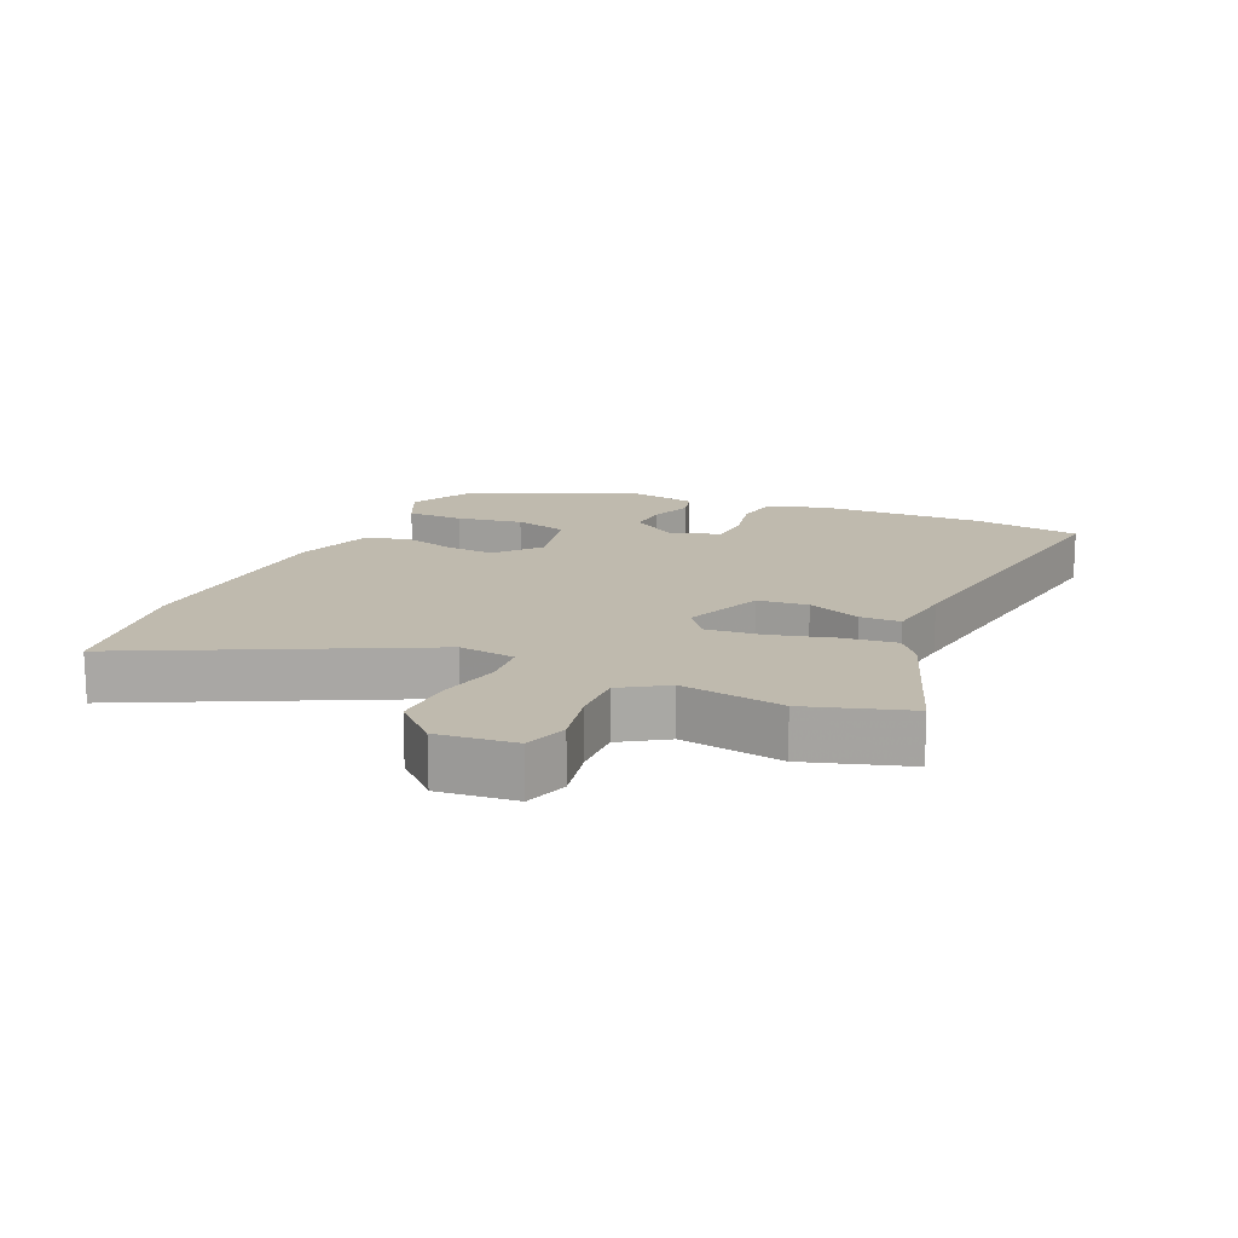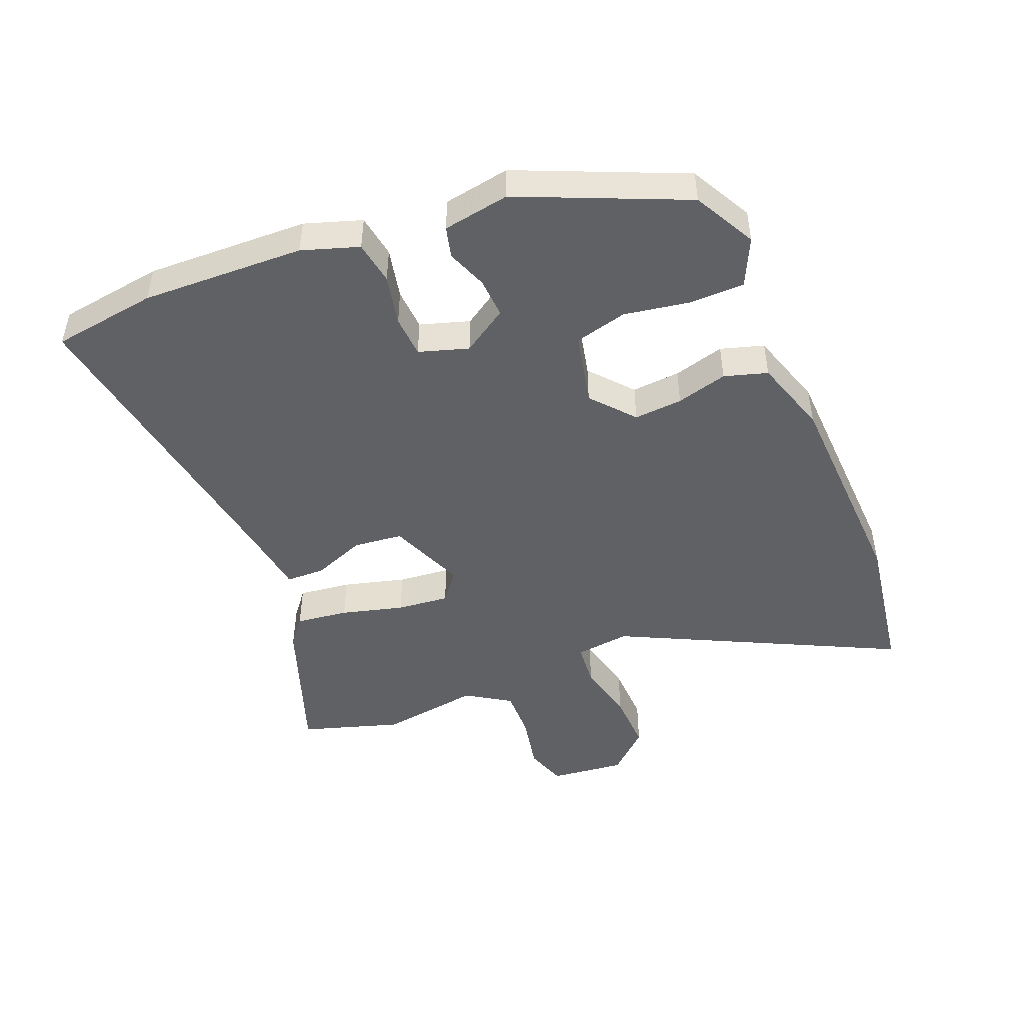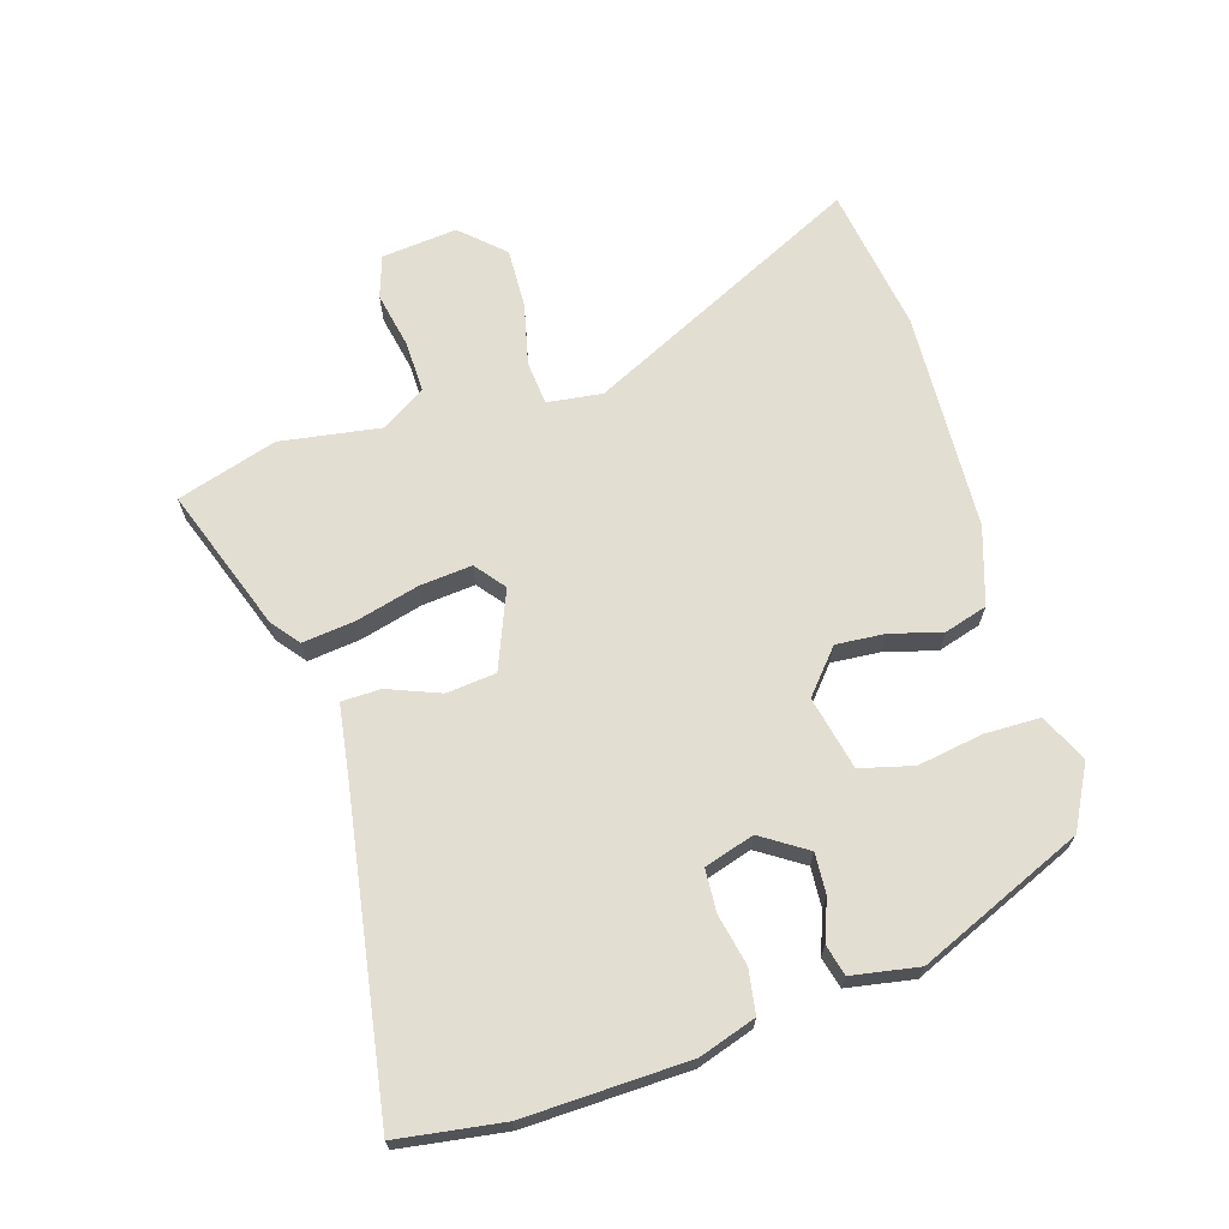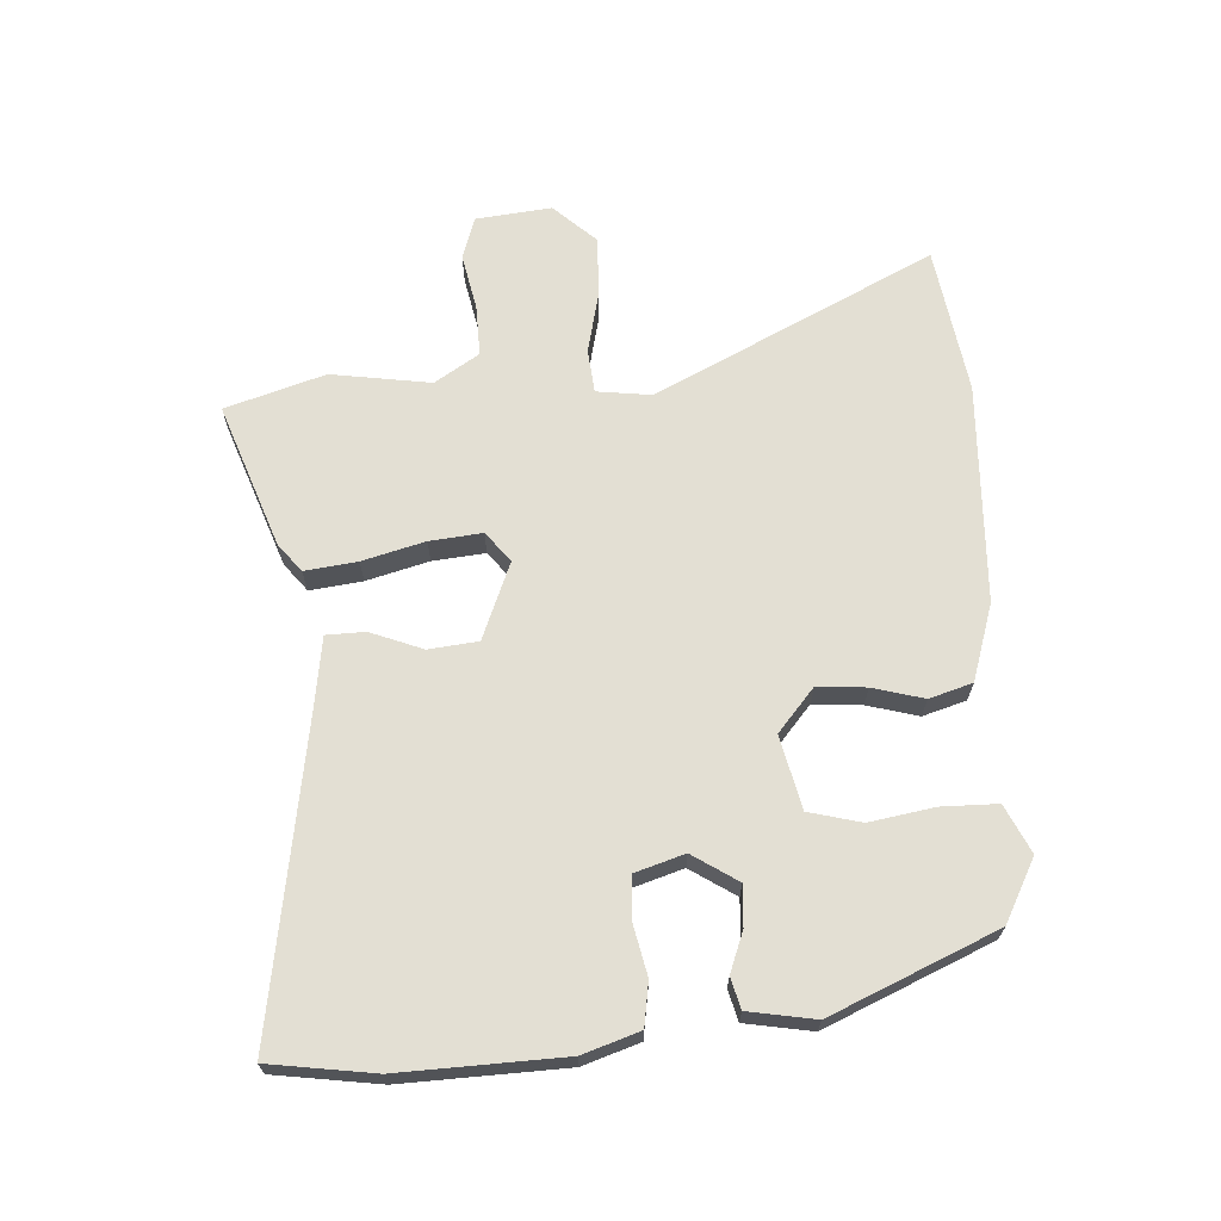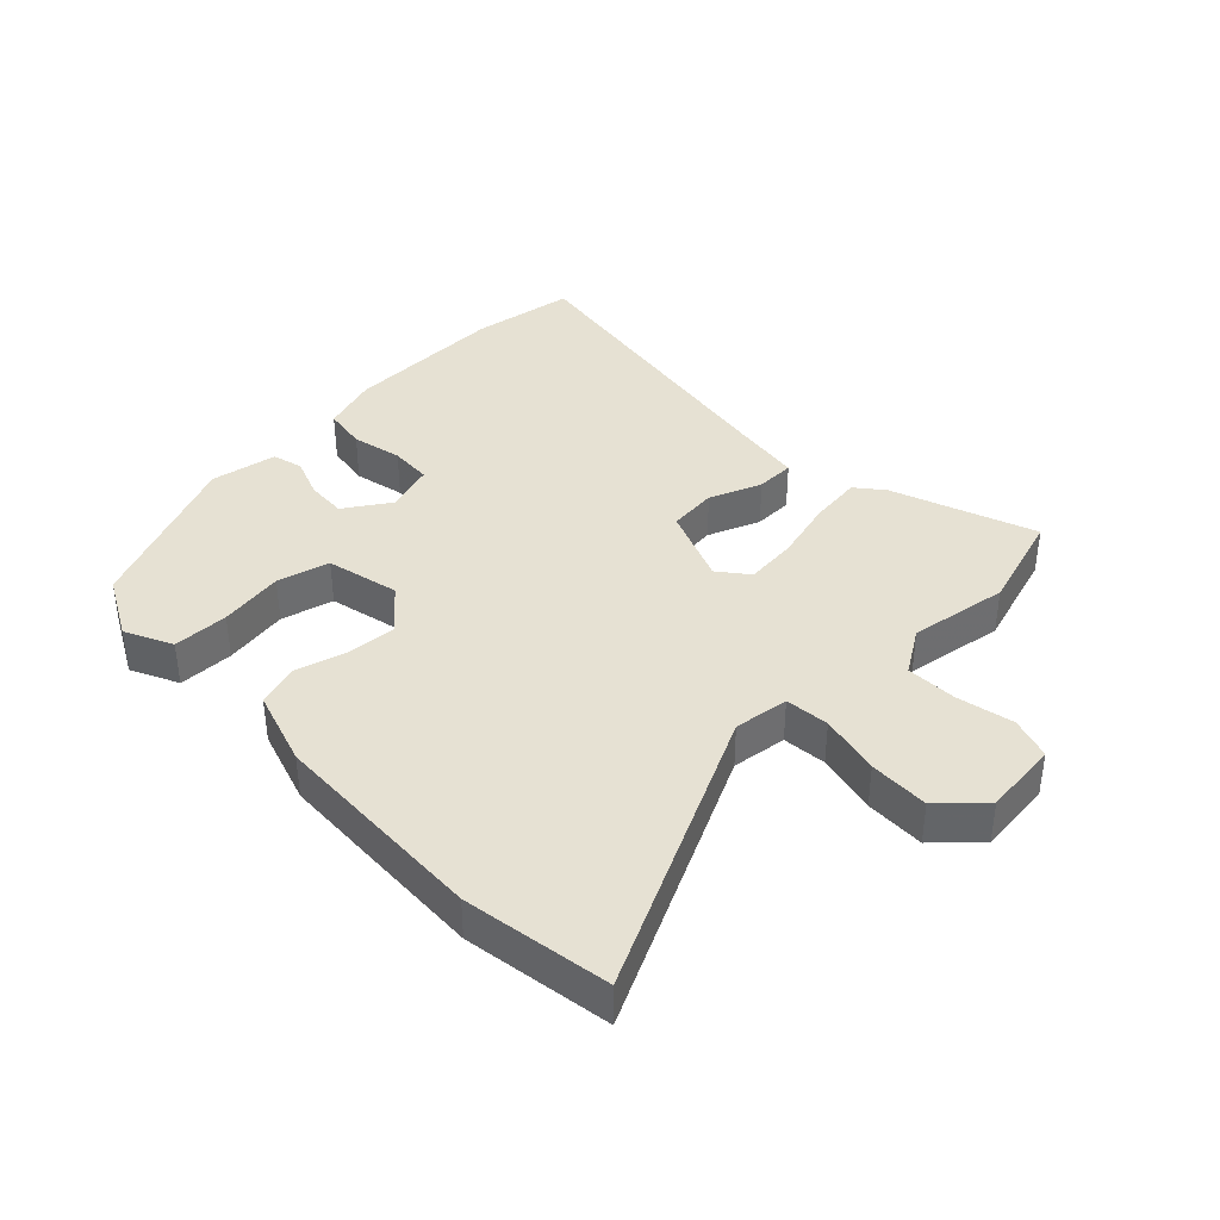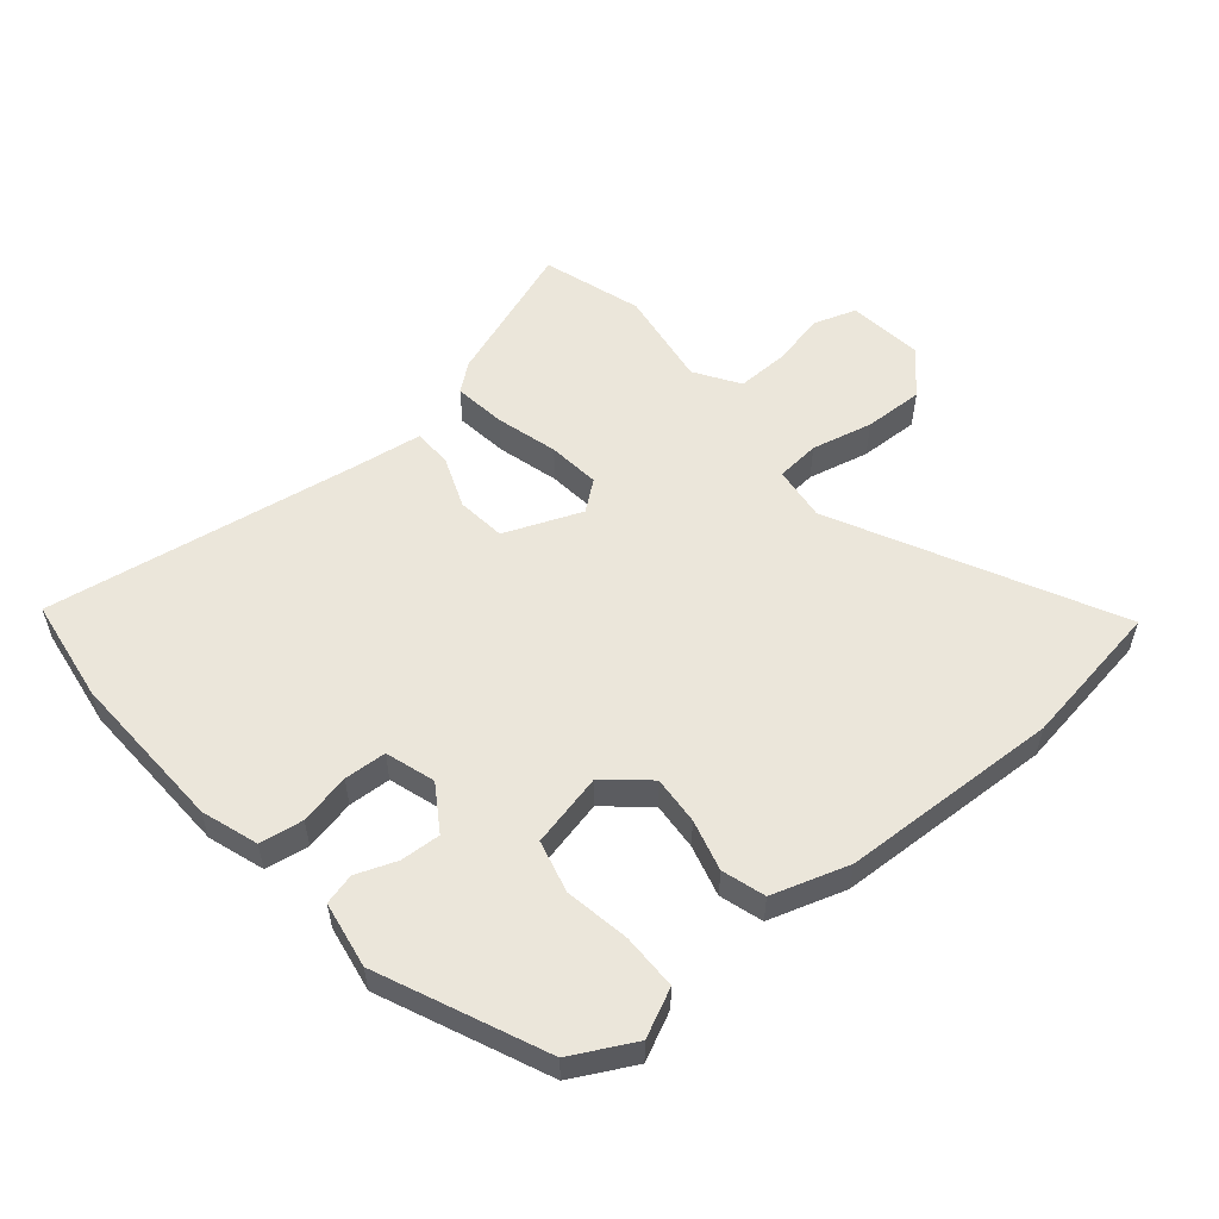
<metadata>
{"format":"obj","ext":"obj","renderer":"f3d","projection":"perspective","resolution":1024,"background":"white","views":[{"elev":15.5,"azim":-65.4,"up":"+Y"},{"elev":-47.2,"azim":112.8,"up":"+Y"},{"elev":67.5,"azim":73.7,"up":"+Y"},{"elev":67.1,"azim":87.2,"up":"+Y"},{"elev":38.7,"azim":-133.5,"up":"+Y"},{"elev":54.9,"azim":140.4,"up":"+Y"}]}
</metadata>
<code>
v -0.451 0.07 -0.508
v -0.68 0.07 -0.47
v -0.462 0.07 -0.039
v -0.472 0.07 0.047
v -0.541 0.07 0.054
v -0.637 0.07 0.033
v -0.731 0.07 0.031
v -0.791 0.07 0.097
v -0.777 0.07 0.215
v -0.711 0.07 0.236
v -0.623 0.07 0.217
v -0.543 0.07 0.214
v -0.498 0.07 0.283
v -0.52 0.07 0.439
v -0.47 0.07 0.594
v -0.247 0.07 0.511
v -0.204 0.07 0.476
v -0.215 0.07 0.394
v -0.242 0.07 0.297
v -0.251 0.07 0.215
v -0.205 0.07 0.178
v -0.084 0.07 0.225
v -0.075 0.07 0.302
v -0.106 0.07 0.384
v -0.104 0.07 0.445
v 0.002 0.07 0.459
v 0.496 0.07 0.532
v 0.518 0.07 0.368
v 0.507 0.07 0.114
v 0.477 0.07 0.026
v 0.409 0.07 0.016
v 0.33 0.07 0.034
v 0.264 0.07 0.031
v 0.239 0.07 -0.046
v 0.284 0.07 -0.117
v 0.347 0.07 -0.114
v 0.41 0.07 -0.091
v 0.458 0.07 -0.104
v 0.475 0.07 -0.208
v 0.361 0.07 -0.464
v 0.264 0.07 -0.514
v 0.19 0.07 -0.478
v 0.19 0.07 -0.391
v 0.208 0.07 -0.29
v 0.188 0.07 -0.208
v 0.074 0.07 -0.181
v 0.007 0.07 -0.237
v 0.012 0.07 -0.313
v 0.033 0.07 -0.393
v 0.012 0.07 -0.46
v -0.108 0.07 -0.497
v -0.451 0 -0.508
v -0.68 0 -0.47
v -0.462 0 -0.039
v -0.472 0 0.047
v -0.541 0 0.054
v -0.637 0 0.033
v -0.731 0 0.031
v -0.791 0 0.097
v -0.777 0 0.215
v -0.711 0 0.236
v -0.623 0 0.217
v -0.543 0 0.214
v -0.498 0 0.283
v -0.52 0 0.439
v -0.47 0 0.594
v -0.247 0 0.511
v -0.204 0 0.476
v -0.215 0 0.394
v -0.242 0 0.297
v -0.251 0 0.215
v -0.205 0 0.178
v -0.084 0 0.225
v -0.075 0 0.302
v -0.106 0 0.384
v -0.104 0 0.445
v 0.002 0 0.459
v 0.496 0 0.532
v 0.518 0 0.368
v 0.507 0 0.114
v 0.477 0 0.026
v 0.409 0 0.016
v 0.33 0 0.034
v 0.264 0 0.031
v 0.239 0 -0.046
v 0.284 0 -0.117
v 0.347 0 -0.114
v 0.41 0 -0.091
v 0.458 0 -0.104
v 0.475 0 -0.208
v 0.361 0 -0.464
v 0.264 0 -0.514
v 0.19 0 -0.478
v 0.19 0 -0.391
v 0.208 0 -0.29
v 0.188 0 -0.208
v 0.074 0 -0.181
v 0.007 0 -0.237
v 0.012 0 -0.313
v 0.033 0 -0.393
v 0.012 0 -0.46
v -0.108 0 -0.497
f 48 49 50 51
f 47 48 51 1
f 46 47 1 2
f 41 42 43 44
f 41 44 45
f 40 41 45
f 39 40 45
f 36 37 38 39
f 35 36 39 45
f 34 35 45 46
f 29 30 31 32
f 29 32 33
f 26 27 28 29
f 26 29 33
f 23 24 25 26
f 22 23 26 33
f 21 22 33 34
f 16 17 18 19
f 16 19 20
f 13 14 15 16
f 12 13 16 20
f 8 9 10 11
f 8 11 12
f 5 6 7 8
f 4 5 8 12
f 34 46 2 3
f 21 34 3 4
f 4 12 20 21
f 102 101 100 99
f 52 102 99 98
f 53 52 98 97
f 95 94 93 92
f 96 95 92
f 96 92 91
f 96 91 90
f 90 89 88 87
f 96 90 87 86
f 97 96 86 85
f 83 82 81 80
f 84 83 80
f 80 79 78 77
f 84 80 77
f 77 76 75 74
f 84 77 74 73
f 85 84 73 72
f 70 69 68 67
f 71 70 67
f 67 66 65 64
f 71 67 64 63
f 62 61 60 59
f 63 62 59
f 59 58 57 56
f 63 59 56 55
f 54 53 97 85
f 55 54 85 72
f 72 71 63 55
f 1 52 53 2
f 2 53 54 3
f 3 54 55 4
f 4 55 56 5
f 5 56 57 6
f 6 57 58 7
f 7 58 59 8
f 8 59 60 9
f 9 60 61 10
f 10 61 62 11
f 11 62 63 12
f 12 63 64 13
f 13 64 65 14
f 14 65 66 15
f 15 66 67 16
f 16 67 68 17
f 17 68 69 18
f 18 69 70 19
f 19 70 71 20
f 20 71 72 21
f 21 72 73 22
f 22 73 74 23
f 23 74 75 24
f 24 75 76 25
f 25 76 77 26
f 26 77 78 27
f 27 78 79 28
f 28 79 80 29
f 29 80 81 30
f 30 81 82 31
f 31 82 83 32
f 32 83 84 33
f 33 84 85 34
f 34 85 86 35
f 35 86 87 36
f 36 87 88 37
f 37 88 89 38
f 38 89 90 39
f 39 90 91 40
f 40 91 92 41
f 41 92 93 42
f 42 93 94 43
f 43 94 95 44
f 44 95 96 45
f 45 96 97 46
f 46 97 98 47
f 47 98 99 48
f 48 99 100 49
f 49 100 101 50
f 50 101 102 51
f 51 102 52 1

</code>
